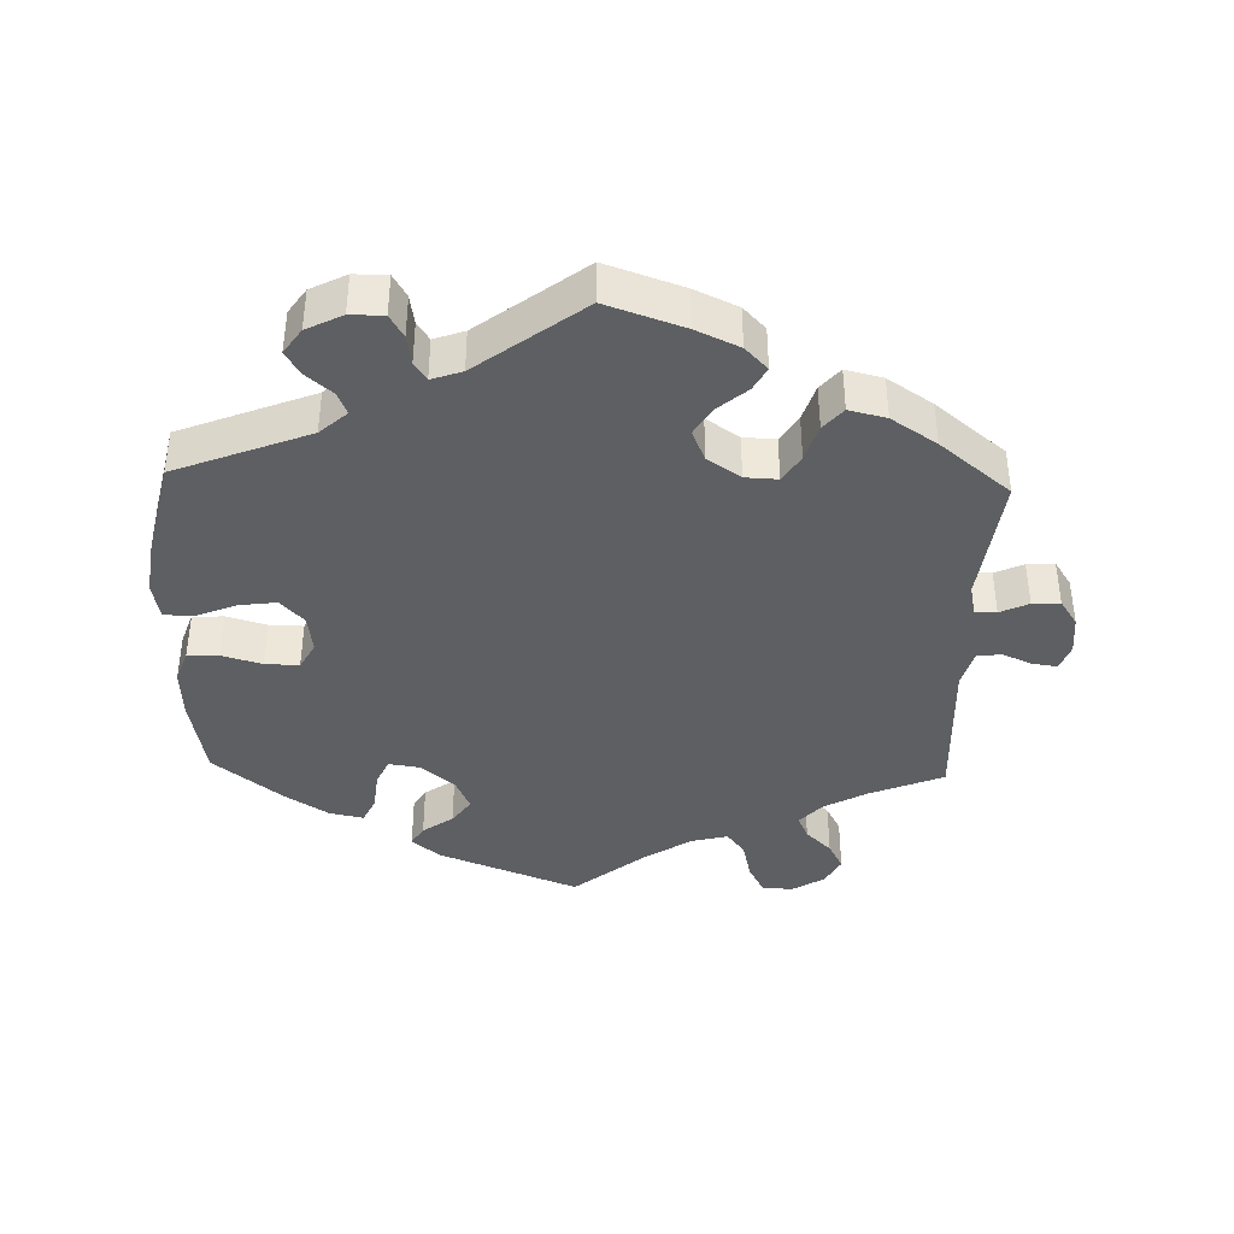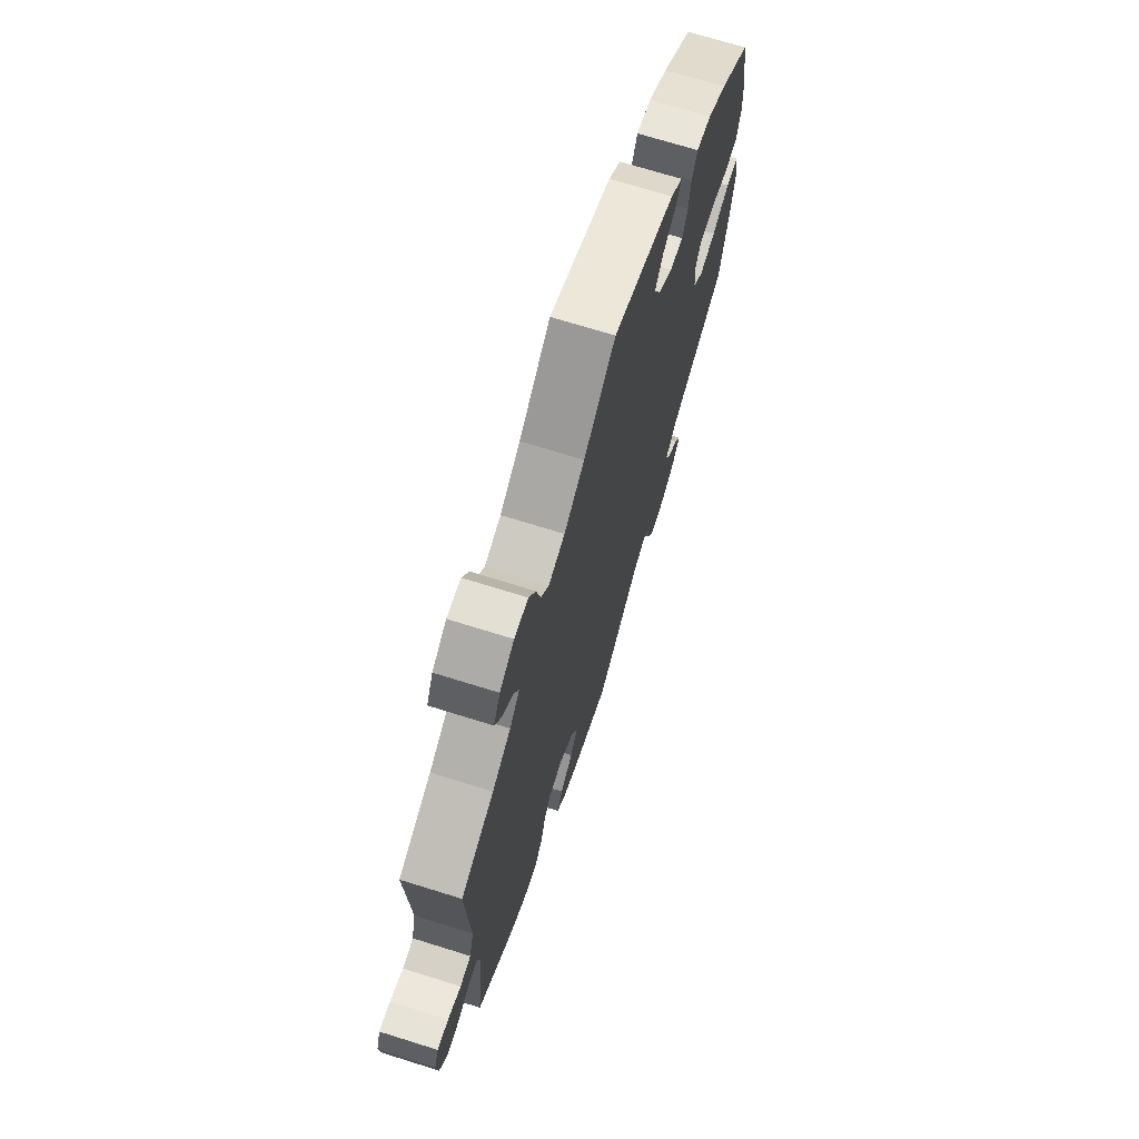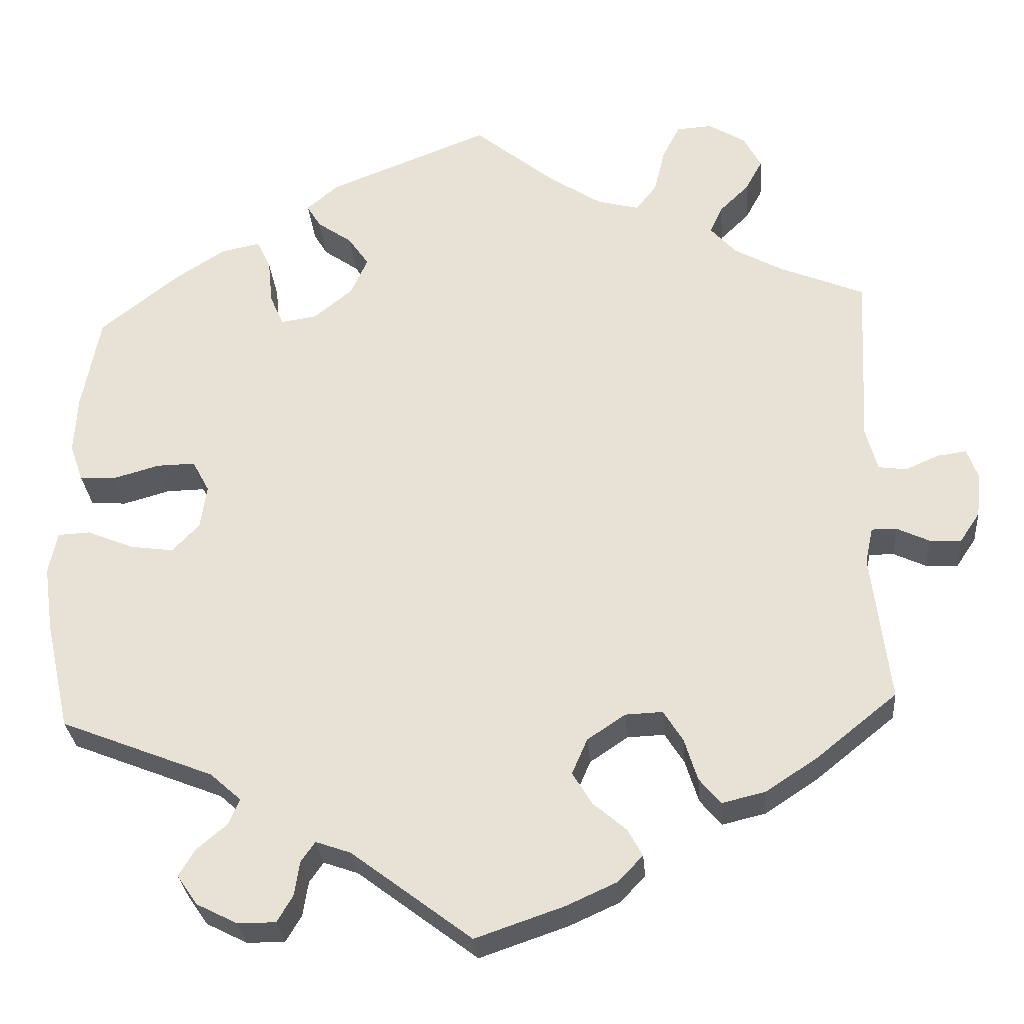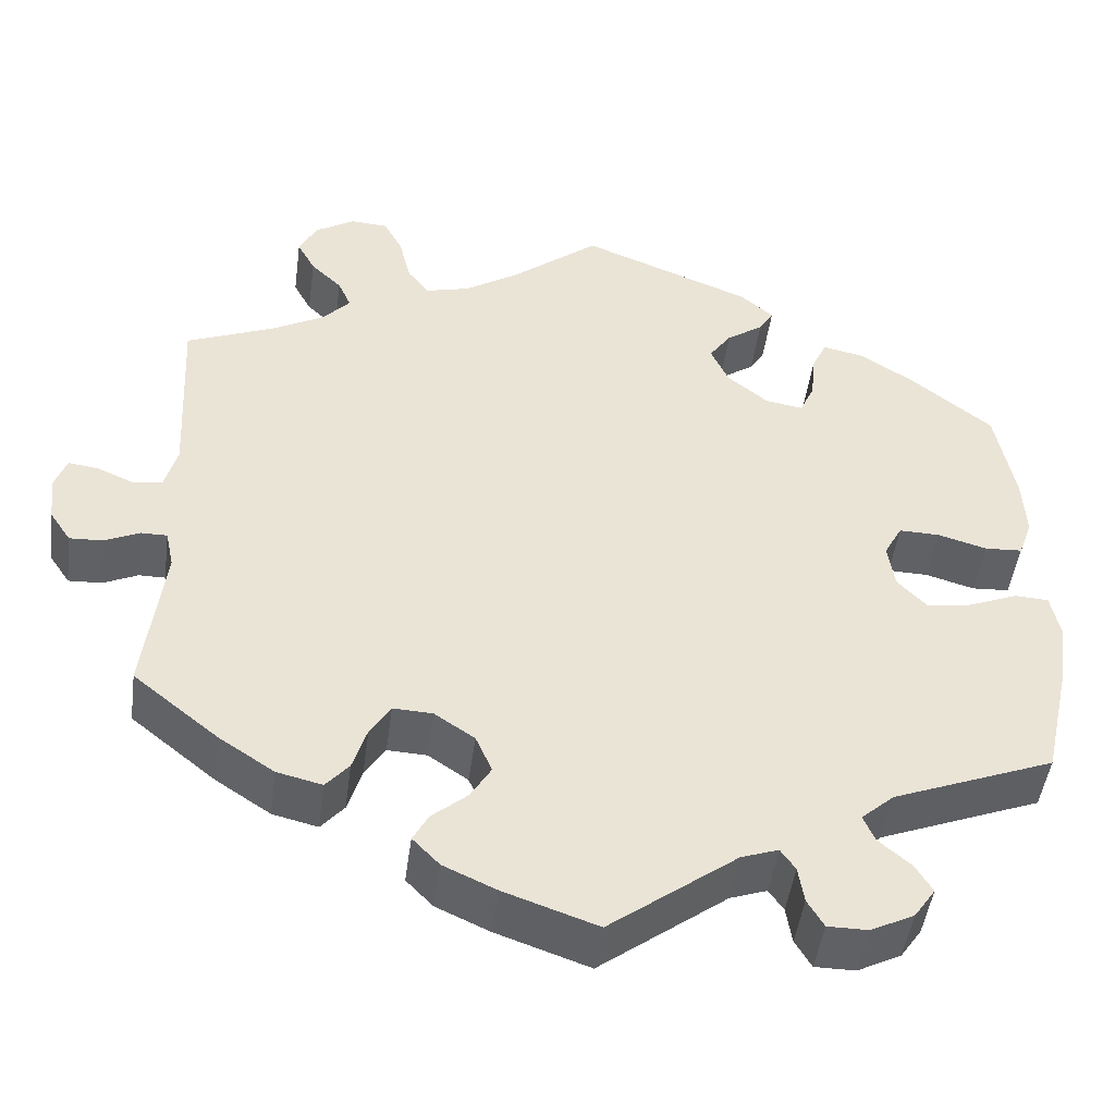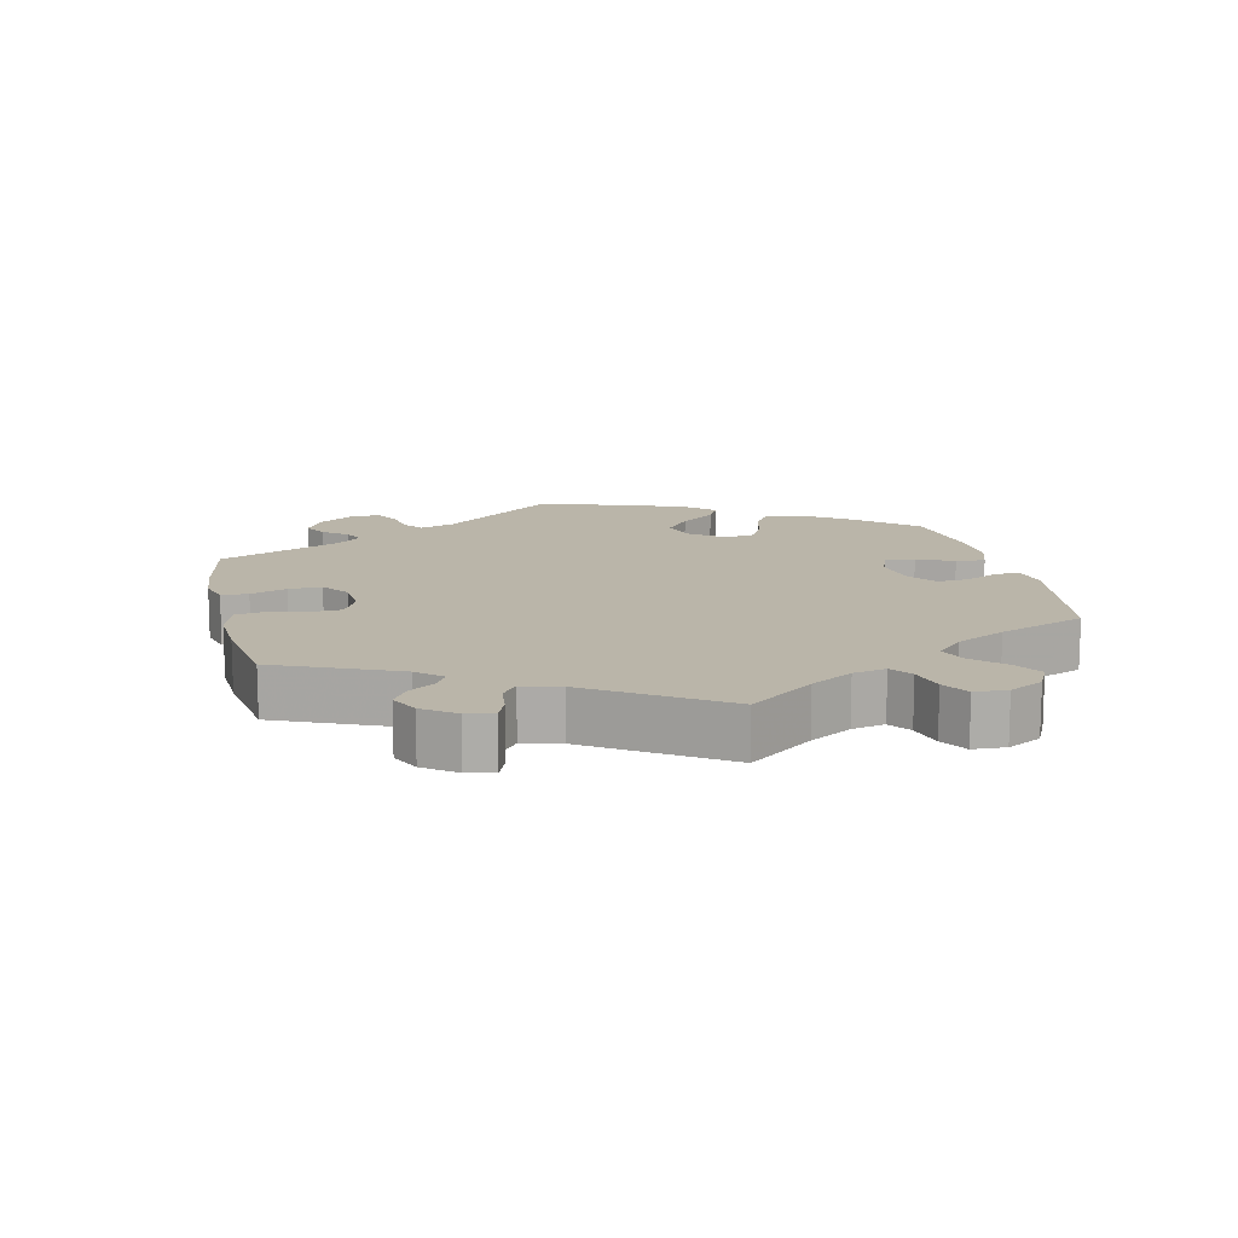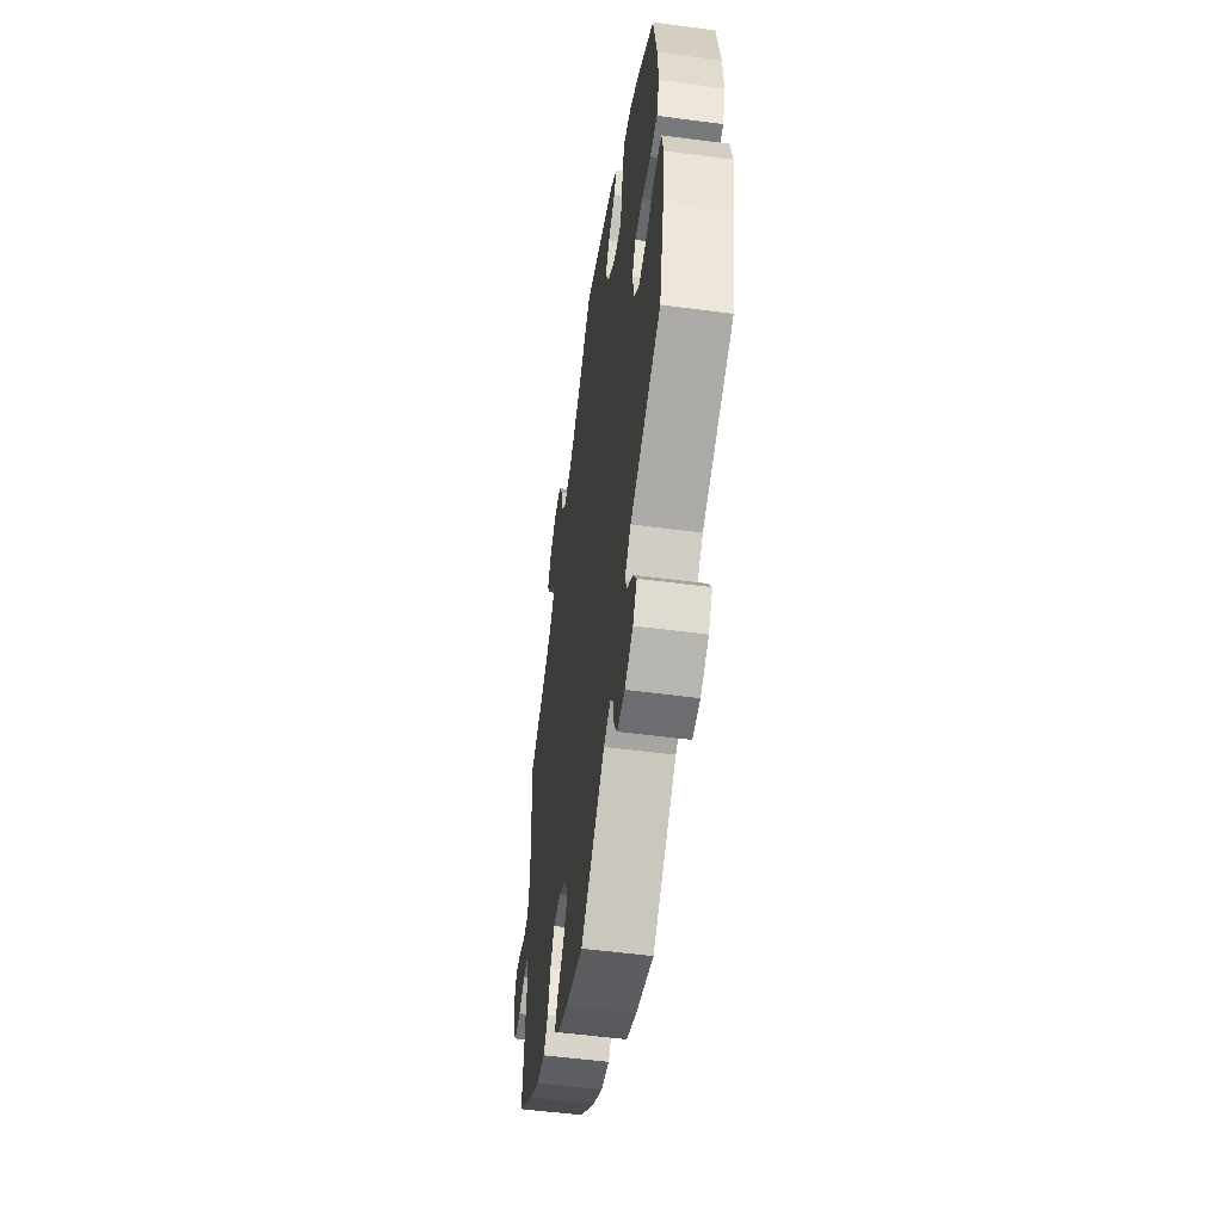
<metadata>
{"format":"obj","ext":"obj","renderer":"f3d","projection":"perspective","resolution":1024,"background":"white","views":[{"elev":-39.5,"azim":178.1,"up":"+Y"},{"elev":70.5,"azim":-72.6,"up":"+Z"},{"elev":-29.7,"azim":-175.3,"up":"+Z"},{"elev":-47.6,"azim":-7.7,"up":"+Z"},{"elev":13.6,"azim":-72.9,"up":"+Y"},{"elev":-54.0,"azim":82.0,"up":"+Z"}]}
</metadata>
<code>
v -0.657 0.07 0.045
v -0.433 0.07 -0.394
v 0.232 0.07 0.473
v -0.211 0.07 -0.518
v -0.283 0.07 -0.418
v -0.524 0.07 -0.069
v -0.178 0.07 -0.552
v 0.278 0.07 0.305
v 0.313 0.07 -0.458
v -0.665 0.07 -0.052
v -0.311 0.07 -0.451
v 0.2 0.07 -0.486
v -0.408 0.07 0.542
v -0.365 0.07 0.391
v -0.228 0.07 0.474
v -0.639 0.07 -0.091
v 0.296 0.07 0.345
v -0.671 0.07 0.006
v -0.386 0.07 0.501
v 0.37 0.07 0.433
v -0.269 0.07 0.568
v 0.302 0.07 0.404
v 0.468 0.07 -0.05
v -0.556 0.07 -0.069
v 0.232 0.07 0.312
v 0.182 0.07 0.353
v 0.245 0.07 -0.591
v -0.348 0.07 0.464
v 0.537 0.07 0.31
v -0.266 0.07 -0.363
v 0.225 0.07 -0.557
v 0.528 0.07 -0.025
v -0.332 0.07 0.428
v 0 0.07 -0.62
v 0.187 0.07 0.441
v -0.386 0.07 0.585
v -0.366 0.07 -0.438
v 0.434 0.07 0.392
v 0.377 0.07 -0.021
v -0.537 0.07 0.31
v 0.391 0.07 0.077
v 0.412 0.07 -0.058
v 0 0.07 0.62
v 0.501 0.07 0.059
v 0.294 0.07 -0.591
v 0.441 0.07 0.076
v -0.292 0.07 0.612
v -0.537 0.07 -0.31
v -0.514 0.07 -0.116
v -0.54 0.07 0.026
v 0.581 0.07 -0.082
v 0.209 0.07 0.538
v 0.57 0.07 -0.027
v 0.299 0.07 -0.425
v -0.124 0.07 -0.404
v 0.352 0.07 -0.491
v 0.537 0.07 -0.31
v -0.174 0.07 0.488
v 0.56 0.07 0.186
v -0.192 0.07 -0.483
v 0.569 0.07 -0.167
v 0.347 0.07 -0.564
v -0.193 0.07 -0.325
v 0.564 0.07 0.111
v -0.106 0.07 0.533
v -0.144 0.07 -0.358
v 0.155 0.07 -0.502
v -0.598 0.07 -0.089
v 0.32 0.07 0.443
v -0.427 0.07 0.356
v -0.241 0.07 -0.323
v 0.373 0.07 -0.526
v -0.525 0.07 0.082
v -0.255 0.07 0.509
v 0.369 0.07 0.036
v 0.218 0.07 -0.512
v -0.62 0.07 0.04
v -0.149 0.07 -0.446
v 0.16 0.07 0.402
v 0.339 0.07 -0.389
v -0.576 0.07 0.021
v 0.25 0.07 0.503
v 0.547 0.07 0.062
v -0.114 0.07 -0.581
v -0.338 0.07 0.615
v -0.657 -0 0.045
v -0.433 -0 -0.394
v 0.232 -0 0.473
v -0.211 -0 -0.518
v -0.283 -0 -0.418
v -0.524 -0 -0.069
v -0.178 -0 -0.552
v 0.278 -0 0.305
v 0.313 -0 -0.458
v -0.665 -0 -0.052
v -0.311 -0 -0.451
v 0.2 -0 -0.486
v -0.408 -0 0.542
v -0.365 -0 0.391
v -0.228 -0 0.474
v -0.639 -0 -0.091
v 0.296 -0 0.345
v -0.671 -0 0.006
v -0.386 -0 0.501
v 0.37 -0 0.433
v -0.269 -0 0.568
v 0.302 -0 0.404
v 0.468 -0 -0.05
v -0.556 -0 -0.069
v 0.232 -0 0.312
v 0.182 -0 0.353
v 0.245 -0 -0.591
v -0.348 -0 0.464
v 0.537 -0 0.31
v -0.266 -0 -0.363
v 0.225 -0 -0.557
v 0.528 -0 -0.025
v -0.332 -0 0.428
v 0 -0 -0.62
v 0.187 -0 0.441
v -0.386 -0 0.585
v -0.366 -0 -0.438
v 0.434 -0 0.392
v 0.377 -0 -0.021
v -0.537 -0 0.31
v 0.391 -0 0.077
v 0.412 -0 -0.058
v 0 -0 0.62
v 0.501 -0 0.059
v 0.294 -0 -0.591
v 0.441 -0 0.076
v -0.292 -0 0.612
v -0.537 -0 -0.31
v -0.514 -0 -0.116
v -0.54 -0 0.026
v 0.581 -0 -0.082
v 0.209 -0 0.538
v 0.57 -0 -0.027
v 0.299 -0 -0.425
v -0.124 -0 -0.404
v 0.352 -0 -0.491
v 0.537 -0 -0.31
v -0.174 -0 0.488
v 0.56 -0 0.186
v -0.192 -0 -0.483
v 0.569 -0 -0.167
v 0.347 -0 -0.564
v -0.193 -0 -0.325
v 0.564 -0 0.111
v -0.106 -0 0.533
v -0.144 -0 -0.358
v 0.155 -0 -0.502
v -0.598 -0 -0.089
v 0.32 -0 0.443
v -0.427 -0 0.356
v -0.241 -0 -0.323
v 0.373 -0 -0.526
v -0.525 -0 0.082
v -0.255 -0 0.509
v 0.369 -0 0.036
v 0.218 -0 -0.512
v -0.62 -0 0.04
v -0.149 -0 -0.446
v 0.16 -0 0.402
v 0.339 -0 -0.389
v -0.576 -0 0.021
v 0.25 -0 0.503
v 0.547 -0 0.062
v -0.114 -0 -0.581
v -0.338 -0 0.615
f 61 57 80
f 51 61 80 54
f 23 32 53 51
f 42 23 51 54
f 39 42 54
f 75 39 54
f 64 83 44 46
f 64 46 41
f 59 64 41
f 29 59 41
f 38 29 41
f 20 38 41 75
f 17 22 69 20
f 8 17 20 75
f 52 82 3 35
f 65 43 52 35
f 58 65 35 79
f 15 58 79 26
f 85 47 21 74
f 85 74 15
f 36 85 15
f 28 19 13 36
f 33 28 36 15
f 14 33 15 26
f 73 40 70
f 50 73 70 14
f 18 1 77 81
f 18 81 50
f 10 18 50
f 24 68 16 10
f 6 24 10 50
f 49 6 50 14
f 30 5 11 37
f 71 30 37 2
f 7 4 60 78
f 7 78 55
f 67 34 84 7
f 12 67 7 55
f 45 27 31 76
f 45 76 12
f 62 45 12
f 9 56 72 62
f 54 9 62 12
f 25 8 75 54
f 71 2 48 49
f 63 71 49 14
f 66 63 14 26
f 55 66 26 25
f 54 12 55 25
f 165 142 146
f 139 165 146 136
f 136 138 117 108
f 139 136 108 127
f 139 127 124
f 139 124 160
f 131 129 168 149
f 126 131 149
f 126 149 144
f 126 144 114
f 126 114 123
f 160 126 123 105
f 105 154 107 102
f 160 105 102 93
f 120 88 167 137
f 120 137 128 150
f 164 120 150 143
f 111 164 143 100
f 159 106 132 170
f 100 159 170
f 100 170 121
f 121 98 104 113
f 100 121 113 118
f 111 100 118 99
f 155 125 158
f 99 155 158 135
f 166 162 86 103
f 135 166 103
f 135 103 95
f 95 101 153 109
f 135 95 109 91
f 99 135 91 134
f 122 96 90 115
f 87 122 115 156
f 163 145 89 92
f 140 163 92
f 92 169 119 152
f 140 92 152 97
f 161 116 112 130
f 97 161 130
f 97 130 147
f 147 157 141 94
f 97 147 94 139
f 139 160 93 110
f 134 133 87 156
f 99 134 156 148
f 111 99 148 151
f 110 111 151 140
f 110 140 97 139
f 80 165 139 54
f 54 139 94 9
f 9 94 141 56
f 56 141 157 72
f 72 157 147 62
f 62 147 130 45
f 45 130 112 27
f 27 112 116 31
f 31 116 161 76
f 76 161 97 12
f 12 97 152 67
f 67 152 119 34
f 34 119 169 84
f 84 169 92 7
f 7 92 89 4
f 4 89 145 60
f 60 145 163 78
f 78 163 140 55
f 55 140 151 66
f 66 151 148 63
f 63 148 156 71
f 71 156 115 30
f 30 115 90 5
f 5 90 96 11
f 11 96 122 37
f 37 122 87 2
f 2 87 133 48
f 48 133 134 49
f 49 134 91 6
f 6 91 109 24
f 24 109 153 68
f 68 153 101 16
f 16 101 95 10
f 10 95 103 18
f 18 103 86 1
f 1 86 162 77
f 77 162 166 81
f 81 166 135 50
f 50 135 158 73
f 73 158 125 40
f 40 125 155 70
f 70 155 99 14
f 14 99 118 33
f 33 118 113 28
f 28 113 104 19
f 19 104 98 13
f 13 98 121 36
f 36 121 170 85
f 85 170 132 47
f 47 132 106 21
f 21 106 159 74
f 74 159 100 15
f 15 100 143 58
f 58 143 150 65
f 65 150 128 43
f 43 128 137 52
f 52 137 167 82
f 82 167 88 3
f 3 88 120 35
f 35 120 164 79
f 79 164 111 26
f 26 111 110 25
f 25 110 93 8
f 8 93 102 17
f 17 102 107 22
f 22 107 154 69
f 69 154 105 20
f 20 105 123 38
f 38 123 114 29
f 29 114 144 59
f 59 144 149 64
f 64 149 168 83
f 83 168 129 44
f 44 129 131 46
f 46 131 126 41
f 41 126 160 75
f 75 160 124 39
f 39 124 127 42
f 42 127 108 23
f 23 108 117 32
f 32 117 138 53
f 53 138 136 51
f 51 136 146 61
f 61 146 142 57
f 57 142 165 80

</code>
